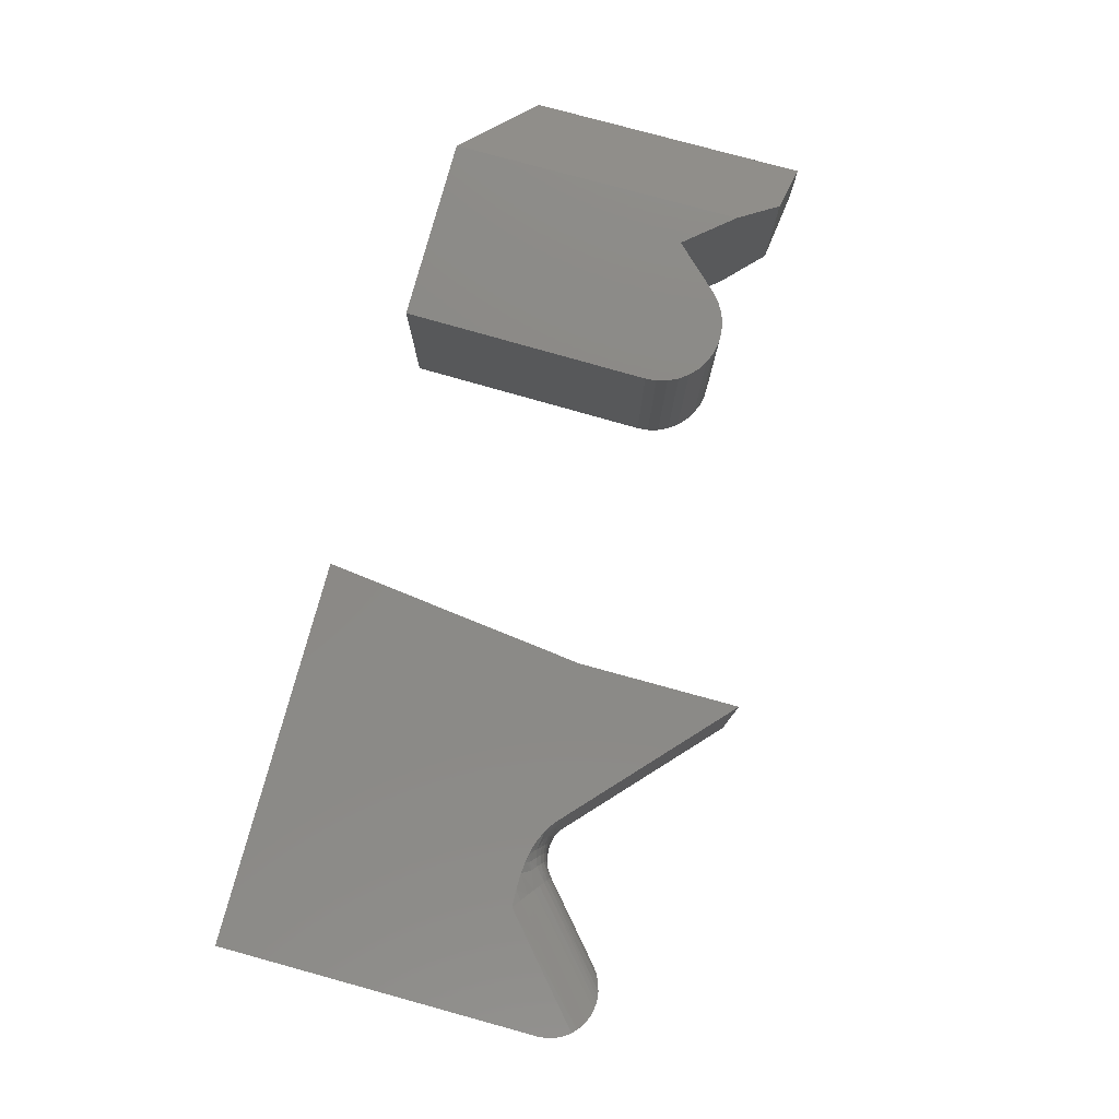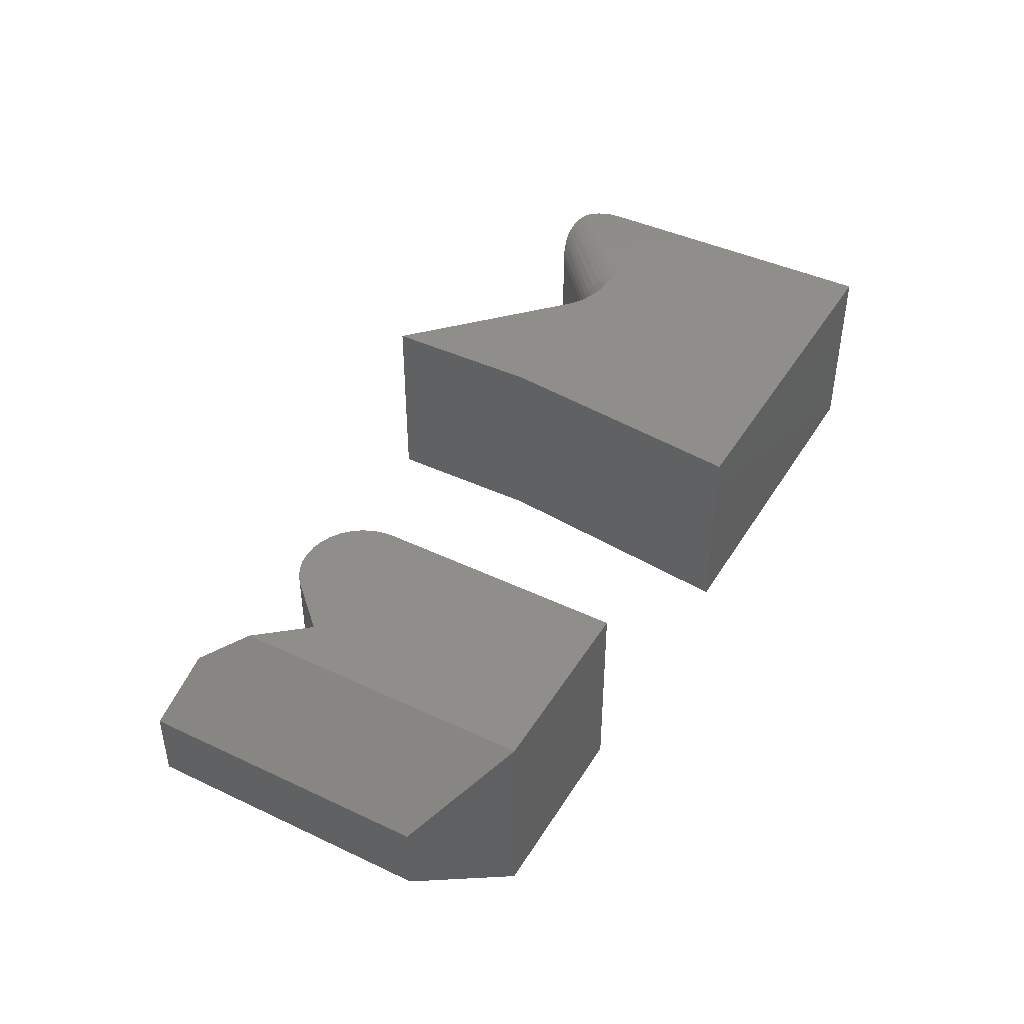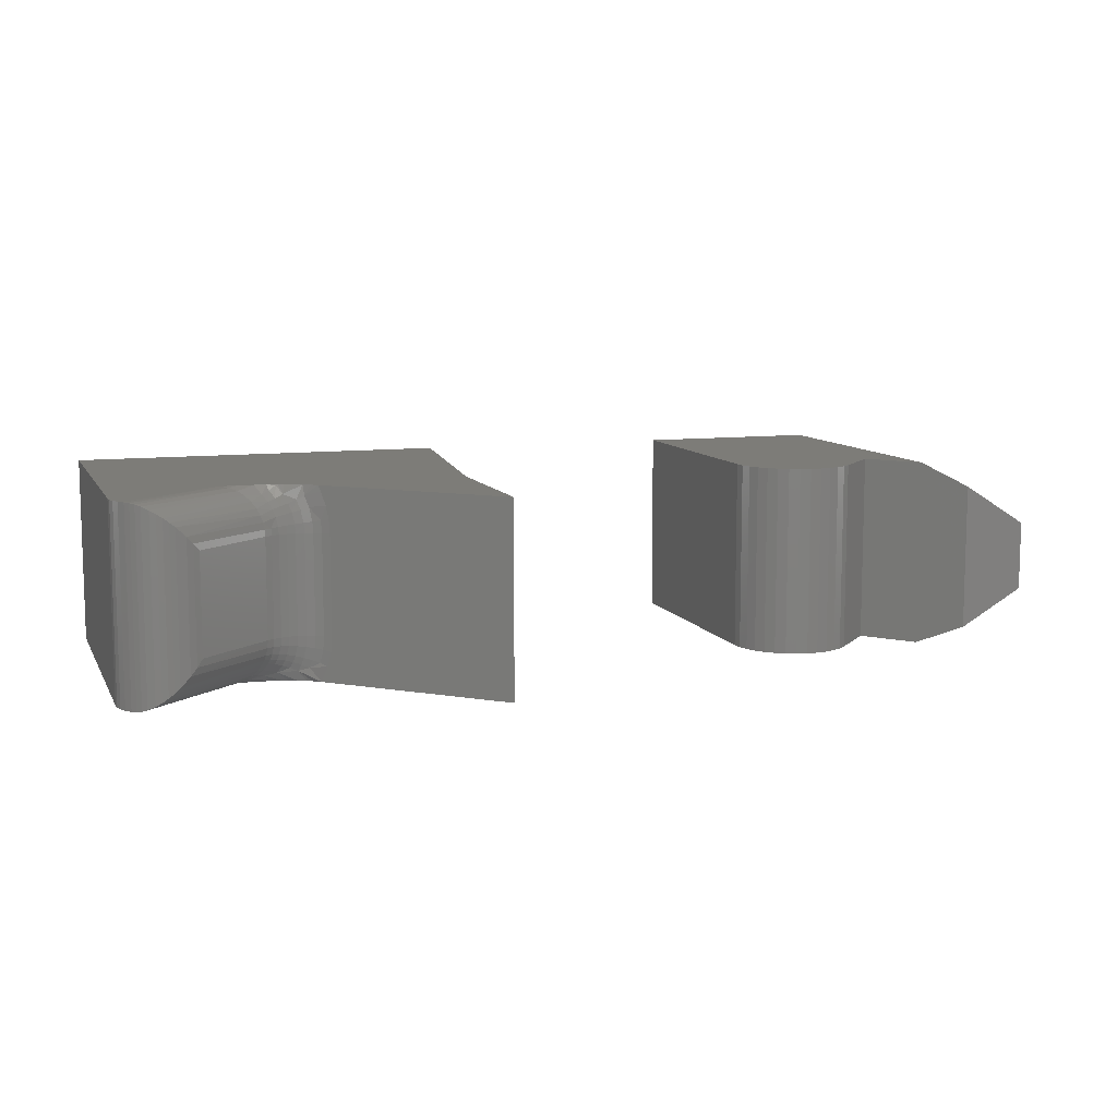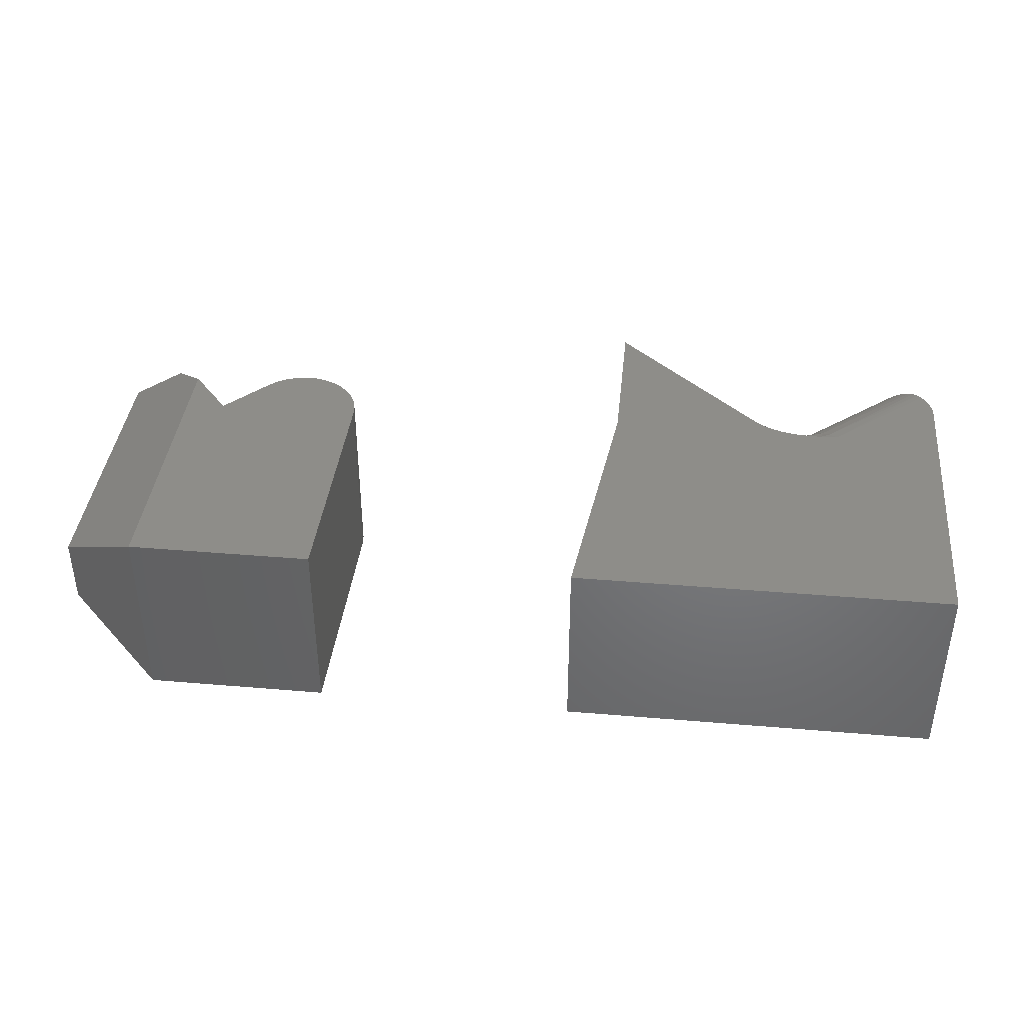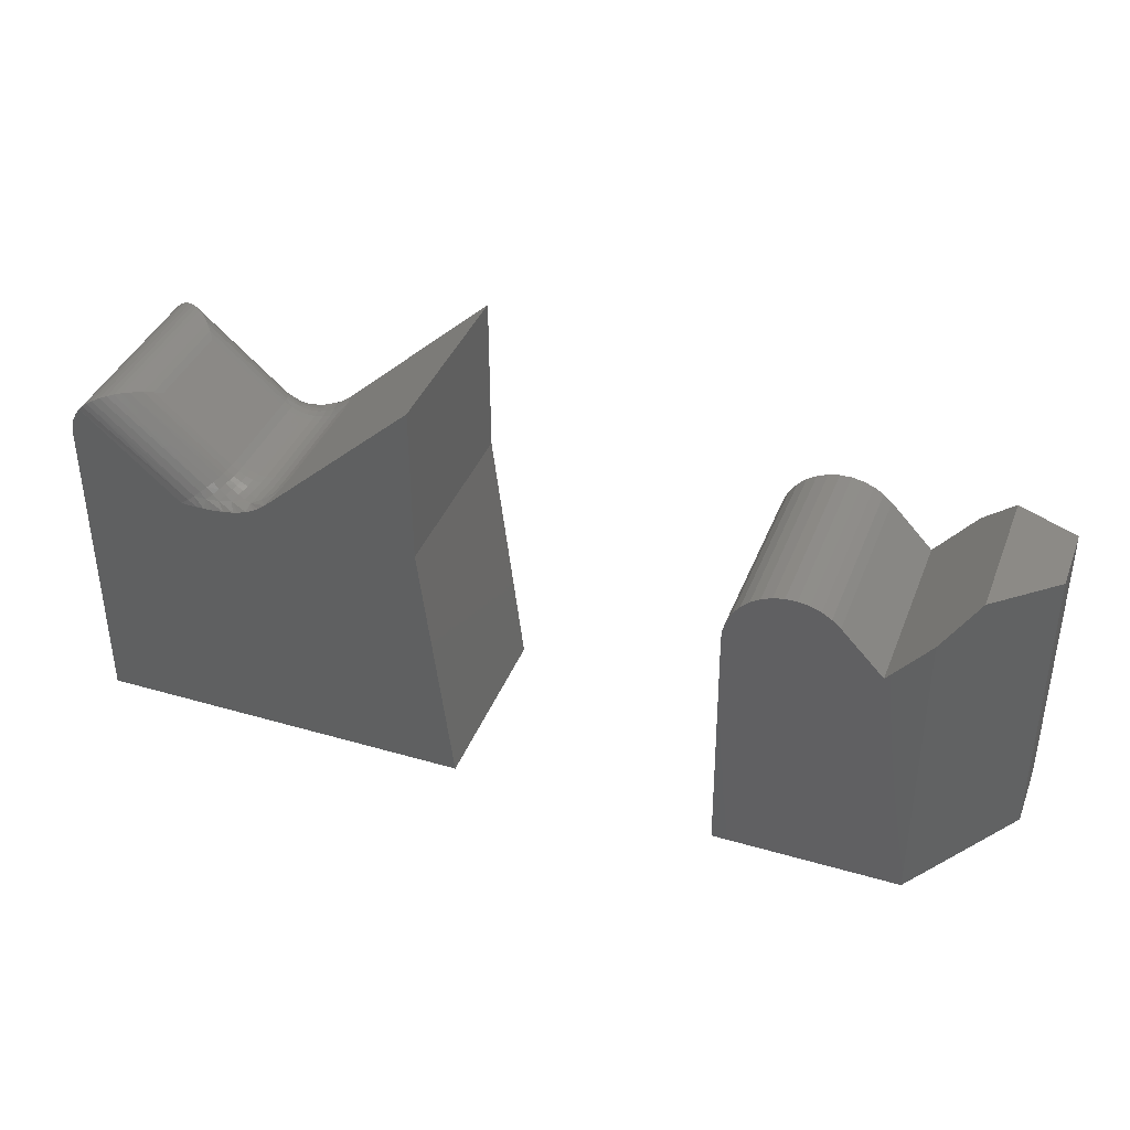
<metadata>
{"format":"stl","ext":"stl","renderer":"f3d","projection":"perspective","resolution":1024,"background":"white","views":[{"elev":78.9,"azim":-74.7,"up":"+Y"},{"elev":42.7,"azim":119.3,"up":"+Y"},{"elev":9.5,"azim":-18.3,"up":"+Y"},{"elev":39.7,"azim":-174.0,"up":"+Y"},{"elev":38.9,"azim":20.1,"up":"+Z"}]}
</metadata>
<code>
# stl→obj: 200 verts, 392 faces
v -0.1837 -0.1953 0.3527
v -0.07732 -0.1945 0.2713
v -0.1795 -0.1949 0.3569
v -0.08451 -0.1953 0.2659
v -0.0461 -0.1484 0.2946
v -0.1235 -0.1558 0.3615
v -0.04663 -0.1562 0.2942
v -0.1176 -0.1484 0.3571
v -0.1301 -0.163 0.365
v -0.04821 -0.1638 0.293
v -0.04984 -0.1686 0.2918
v -0.1401 -0.1726 0.368
v -0.0519 -0.1732 0.2903
v -0.1456 -0.1771 0.3686
v -0.05574 -0.1795 0.2874
v -0.1513 -0.1814 0.3686
v -0.06038 -0.1849 0.2839
v -0.1572 -0.1853 0.3679
v -0.1632 -0.1888 0.3664
v -0.06571 -0.1893 0.28
v -0.1702 -0.1921 0.3634
v -0.07118 -0.1924 0.2759
v -0.1751 -0.1939 0.3605
v -0.1176 -0.04688 0.3571
v -0.04651 -0.03998 0.2943
v -0.1235 -0.03955 0.3615
v -0.0461 -0.04688 0.2946
v -0.08451 6.151e-18 0.2659
v -0.1795 -0.0003769 0.3569
v -0.07628 -0.001089 0.2721
v -0.1837 6.438e-19 0.3527
v -0.1751 -0.001437 0.3605
v -0.1702 -0.003171 0.3634
v -0.06921 -0.003877 0.2773
v -0.1632 -0.006484 0.3664
v -0.06306 -0.007985 0.2819
v -0.1572 -0.009969 0.3679
v -0.1513 -0.01391 0.3687
v -0.05759 -0.01344 0.286
v -0.1456 -0.01821 0.3687
v -0.05301 -0.02004 0.2894
v -0.1401 -0.02275 0.368
v -0.04996 -0.02638 0.2917
v -0.1301 -0.03232 0.365
v -0.04776 -0.03324 0.2934
v 0.162 1.984e-17 0.4297
v 0.007283 7.649e-18 0.2869
v 0.009595 -0.005893 0.289
v 0.01357 -0.0196 0.2927
v 0.01581 -0.03308 0.2947
v 0.01657 -0.04688 0.2954
v 0.01657 -0.1484 0.2954
v 0.162 -0.1953 0.4297
v 0.01561 -0.164 0.2945
v 0.01276 -0.1791 0.2919
v 0.007283 -0.1953 0.2869
v -0.1946 -0.1953 0.3302
v -0.1953 -0.1953 0.3219
v -0.1887 -0.1953 0.3459
v -0.1923 -0.1953 0.3383
v 0.162 -0.1953 0.2669
v -0.0005578 -0.1953 0.2807
v -0.005755 -0.1953 0.2775
v -0.01422 -0.1953 0.2734
v -0.02274 -0.1953 0.2704
v -0.02834 -0.1953 0.269
v -0.03913 -0.1953 0.267
v -0.05115 -0.1953 0.2658
v 0.1937 -0.1953 -2.382e-17
v -0.1953 -0.1953 0
v -0.06702 -0.1953 0.2655
v -0.08003 -0.1953 0.2658
v -0.06034 -0.1953 0.2655
v -0.1953 1.094e-33 0.3219
v -0.1946 4.19e-20 0.3302
v -0.1887 3.691e-19 0.3459
v -0.1923 1.663e-19 0.3383
v 0.162 1.984e-17 0.2669
v 0.1937 2.159e-17 -2.382e-17
v -0.05115 8.002e-18 0.2658
v -0.03913 8.67e-18 0.267
v -0.02834 9.269e-18 0.269
v -0.02274 9.58e-18 0.2704
v -0.01422 1.005e-17 0.2734
v -0.005755 1.052e-17 0.2775
v 0.001135 1.091e-17 0.2819
v -0.1953 0 0
v -0.08003 6.399e-18 0.2658
v -0.06702 7.122e-18 0.2655
v -0.06034 7.492e-18 0.2655
v -0.003507 -0.1815 0.2812
v 0.006276 -0.1763 0.287
v -0.04685 -0.1884 0.2734
v -0.05928 -0.1904 0.2739
v -0.05384 -0.186 0.2782
v -0.01406 -0.1849 0.2767
v -0.03432 -0.1855 0.2742
v -0.04186 -0.1825 0.2774
v -0.0219 -0.1812 0.2766
v -0.02988 -0.1781 0.278
v 0.008886 -0.1626 0.2894
v 0.009765 -0.1484 0.2902
v 0.001327 -0.1612 0.2856
v 0.00213 -0.1484 0.2863
v -0.006818 -0.1599 0.2832
v -0.006086 -0.1484 0.2839
v -0.01528 -0.1588 0.2824
v -0.01461 -0.1484 0.283
v -0.02377 -0.1578 0.2832
v -0.02315 -0.1484 0.2837
v -0.032 -0.157 0.2854
v -0.03142 -0.1484 0.2859
v -0.03971 -0.1565 0.2891
v -0.03916 -0.1484 0.2896
v -0.001056 -0.1736 0.2834
v -0.008994 -0.171 0.2813
v -0.01727 -0.1688 0.2807
v -0.02561 -0.1668 0.2816
v -0.03372 -0.1653 0.284
v -0.04134 -0.1643 0.2879
v -0.04302 -0.1693 0.2866
v -0.03548 -0.1707 0.2826
v -0.02749 -0.1726 0.28
v -0.01932 -0.1752 0.2789
v -0.01123 -0.1781 0.2793
v -0.04514 -0.174 0.2849
v -0.03771 -0.1757 0.2808
v -0.04908 -0.1805 0.2819
v -0.04524 -0.008627 0.2747
v -0.03793 -0.00526 0.2712
v -0.03063 -0.0009047 0.269
v -0.02462 -0.009125 0.2742
v -0.04005 -0.01547 0.2789
v -0.01234 -0.0143 0.2783
v -0.03636 -0.0225 0.2819
v -0.03959 -0.03973 0.2892
v -0.03374 -0.0299 0.284
v -0.001082 -0.02165 0.2834
v -0.02034 -0.01758 0.278
v 0.009074 -0.03435 0.2896
v 0.001499 -0.03557 0.2858
v -0.004729 -0.01064 0.2801
v 0.009765 -0.04688 0.2902
v 0.00213 -0.04688 0.2863
v -0.006086 -0.04688 0.2839
v -0.006661 -0.03671 0.2834
v -0.01461 -0.04688 0.283
v -0.01513 -0.03772 0.2825
v -0.02315 -0.04688 0.2837
v -0.02363 -0.03858 0.2833
v -0.03142 -0.04688 0.2859
v -0.03188 -0.03926 0.2855
v -0.03916 -0.04688 0.2896
v -0.03238 -0.01269 0.2759
v -0.02844 -0.02034 0.2792
v -0.009018 -0.0242 0.2813
v -0.01729 -0.02647 0.2807
v -0.02563 -0.02839 0.2816
v 0.5299 -0.1953 0.3176
v 0.5184 -0.1953 0.3174
v 0.5071 -0.1953 0.3151
v 0.5412 -0.1953 0.3157
v 0.4965 -0.1953 0.3108
v 0.552 -0.1953 0.3117
v 0.5619 -0.1953 0.3058
v 0.4868 -0.1953 0.3046
v 0.5705 -0.1953 0.2982
v 0.4784 -0.1953 0.2968
v 0.6135 -0.1953 0.2528
v 0.4716 -0.1953 0.2875
v 0.4666 -0.1953 0.2772
v 0.4636 -0.1953 0.2661
v 0.4626 -0.1953 0.2546
v 0.4653 -0.1953 5.551e-17
v 0.6549 -0.1953 0
v 0.6549 -0.1953 0.3022
v 0.5071 -2.928e-18 0.3151
v 0.5184 -2.176e-18 0.3174
v 0.5299 -1.528e-18 0.3176
v 0.5412 -1.006e-18 0.3157
v 0.4965 -3.759e-18 0.3108
v 0.552 -6.276e-19 0.3117
v 0.5619 -4.056e-19 0.3058
v 0.4868 -4.64e-18 0.3046
v 0.5705 -3.476e-19 0.2982
v 0.6135 -4.839e-19 0.2528
v 0.4784 -5.542e-18 0.2968
v 0.6549 4.553e-18 0.3022
v 0.6549 -1.222e-17 4.39e-17
v 0.4653 -2.274e-17 5.551e-17
v 0.4626 -8.758e-18 0.2546
v 0.4636 -8.07e-18 0.2661
v 0.4666 -7.287e-18 0.2772
v 0.4716 -6.434e-18 0.2875
v 0.6884 -0.02236 0.3422
v 0.6884 -0.173 0.3422
v 0.7486 -0.1328 0.0625
v 0.7486 -0.0625 0.0625
v 0.7486 -0.1328 0.3516
v 0.7486 -0.0625 0.3516
f 1 2 3
f 1 4 2
f 5 6 7
f 5 8 6
f 7 6 9
f 7 9 10
f 11 10 9
f 9 12 11
f 11 12 13
f 13 12 14
f 13 14 15
f 14 16 15
f 17 15 16
f 17 16 18
f 17 18 19
f 17 19 20
f 20 19 21
f 20 21 22
f 22 21 23
f 22 23 2
f 2 23 3
f 24 25 26
f 24 27 25
f 28 29 30
f 28 31 29
f 29 32 30
f 30 32 33
f 30 33 34
f 34 33 35
f 34 35 36
f 36 35 37
f 36 37 38
f 36 38 39
f 39 38 40
f 39 40 41
f 41 40 42
f 41 42 43
f 42 44 43
f 43 44 45
f 45 44 26
f 45 26 25
f 5 27 8
f 8 27 24
f 46 47 48
f 46 48 49
f 46 49 50
f 46 50 51
f 46 51 52
f 46 52 53
f 53 52 54
f 53 54 55
f 53 55 56
f 1 57 58
f 1 59 57
f 57 59 60
f 61 53 56
f 61 56 62
f 61 62 63
f 61 63 64
f 61 64 65
f 61 65 66
f 61 66 67
f 61 67 68
f 61 68 69
f 70 71 72
f 70 72 4
f 70 4 1
f 70 1 58
f 69 68 73
f 69 73 71
f 69 71 70
f 74 75 31
f 75 76 31
f 77 76 75
f 78 79 80
f 78 80 81
f 78 81 82
f 78 82 83
f 78 83 84
f 78 84 85
f 78 85 86
f 78 86 47
f 78 47 46
f 87 74 31
f 87 31 28
f 87 28 88
f 87 88 89
f 79 87 89
f 79 89 90
f 79 90 80
f 91 55 92
f 93 67 66
f 94 68 67
f 94 67 93
f 94 93 95
f 22 2 71
f 22 71 73
f 73 94 22
f 4 72 2
f 72 71 2
f 63 62 96
f 96 64 63
f 94 73 68
f 56 55 91
f 56 91 96
f 56 96 62
f 97 98 93
f 97 93 66
f 97 66 65
f 97 65 64
f 97 64 96
f 97 96 99
f 97 99 100
f 54 52 101
f 101 52 102
f 101 102 103
f 103 102 104
f 103 104 105
f 105 104 106
f 105 106 107
f 107 106 108
f 107 108 109
f 109 108 110
f 109 110 111
f 111 110 112
f 111 112 113
f 113 112 114
f 113 114 7
f 7 114 5
f 55 54 92
f 92 54 101
f 92 101 115
f 115 101 103
f 115 103 116
f 116 103 105
f 116 105 117
f 117 105 107
f 117 107 118
f 118 107 109
f 118 109 119
f 119 109 111
f 119 111 120
f 120 111 113
f 120 113 10
f 10 113 7
f 10 11 120
f 120 11 121
f 120 121 119
f 119 121 122
f 119 122 118
f 118 122 123
f 118 123 117
f 117 123 124
f 117 124 116
f 116 124 125
f 116 125 115
f 115 125 91
f 115 91 92
f 11 13 121
f 121 13 126
f 121 126 122
f 122 126 127
f 122 127 123
f 123 127 100
f 123 100 124
f 124 100 99
f 124 99 125
f 125 99 96
f 125 96 91
f 97 100 98
f 98 100 127
f 98 127 128
f 128 127 126
f 128 126 15
f 15 126 13
f 93 98 95
f 95 98 128
f 95 128 17
f 17 128 15
f 95 17 94
f 94 17 20
f 94 20 22
f 30 89 88
f 28 30 88
f 34 80 90
f 34 90 89
f 34 89 30
f 81 80 129
f 36 129 80
f 36 80 34
f 81 129 130
f 39 129 36
f 131 132 82
f 82 81 131
f 41 133 39
f 134 85 132
f 85 84 132
f 43 135 41
f 45 136 137
f 45 137 43
f 138 49 48
f 131 81 130
f 132 84 83
f 132 83 82
f 134 132 139
f 138 140 49
f 140 50 49
f 140 138 141
f 136 45 25
f 142 138 48
f 142 48 47
f 142 47 86
f 142 86 85
f 142 85 134
f 51 50 143
f 143 50 140
f 143 140 144
f 144 140 141
f 144 141 145
f 145 141 146
f 145 146 147
f 147 146 148
f 147 148 149
f 149 148 150
f 149 150 151
f 151 150 152
f 151 152 153
f 153 152 136
f 153 136 27
f 27 136 25
f 132 131 154
f 154 131 130
f 154 130 133
f 133 130 129
f 133 129 39
f 139 132 155
f 155 132 154
f 155 154 135
f 135 154 133
f 135 133 41
f 138 142 156
f 156 142 134
f 156 134 157
f 157 134 139
f 157 139 158
f 158 139 155
f 158 155 137
f 137 155 135
f 137 135 43
f 141 138 146
f 146 138 156
f 146 156 148
f 148 156 157
f 148 157 150
f 150 157 158
f 150 158 152
f 152 158 137
f 152 137 136
f 147 106 145
f 145 106 104
f 145 104 144
f 144 104 102
f 144 102 143
f 143 102 52
f 143 52 51
f 106 147 108
f 108 147 149
f 108 149 110
f 110 149 151
f 110 151 112
f 112 151 153
f 112 153 114
f 114 153 27
f 114 27 5
f 78 46 61
f 61 46 53
f 58 74 70
f 70 74 87
f 69 79 61
f 61 79 78
f 8 26 6
f 8 24 26
f 29 23 32
f 32 23 21
f 32 21 33
f 33 21 19
f 33 19 35
f 35 19 18
f 35 18 37
f 37 18 16
f 37 16 38
f 38 16 14
f 38 14 40
f 40 14 12
f 40 12 42
f 42 12 9
f 42 9 44
f 44 9 6
f 44 6 26
f 74 58 75
f 75 58 57
f 75 57 77
f 77 57 60
f 77 60 76
f 76 60 59
f 76 59 31
f 31 59 1
f 31 1 29
f 29 1 3
f 29 3 23
f 70 87 69
f 69 87 79
f 159 160 161
f 159 161 162
f 162 161 163
f 162 163 164
f 165 164 163
f 163 166 165
f 167 165 166
f 167 166 168
f 167 168 169
f 169 168 170
f 169 170 171
f 169 171 172
f 169 172 173
f 169 173 174
f 169 174 175
f 169 175 176
f 177 178 179
f 180 177 179
f 181 177 180
f 182 181 180
f 181 182 183
f 183 184 181
f 185 186 187
f 185 187 184
f 185 184 183
f 186 188 189
f 186 189 190
f 186 190 191
f 186 191 192
f 186 192 193
f 186 193 194
f 186 194 187
f 169 186 167
f 167 186 185
f 173 191 174
f 174 191 190
f 191 173 192
f 192 173 172
f 192 172 193
f 193 172 171
f 193 171 194
f 194 171 170
f 194 170 187
f 187 170 168
f 187 168 184
f 184 168 166
f 184 166 181
f 181 166 163
f 181 163 177
f 177 163 161
f 177 161 178
f 178 161 160
f 178 160 179
f 179 160 159
f 179 159 180
f 180 159 162
f 180 162 182
f 182 162 164
f 182 164 183
f 183 164 165
f 183 165 185
f 185 165 167
f 186 169 188
f 188 169 176
f 188 176 195
f 195 176 196
f 197 198 199
f 199 198 200
f 174 190 175
f 175 190 189
f 175 189 197
f 197 189 198
f 198 189 200
f 200 189 188
f 200 188 195
f 195 196 200
f 200 196 199
f 196 176 199
f 199 176 175
f 199 175 197

</code>
